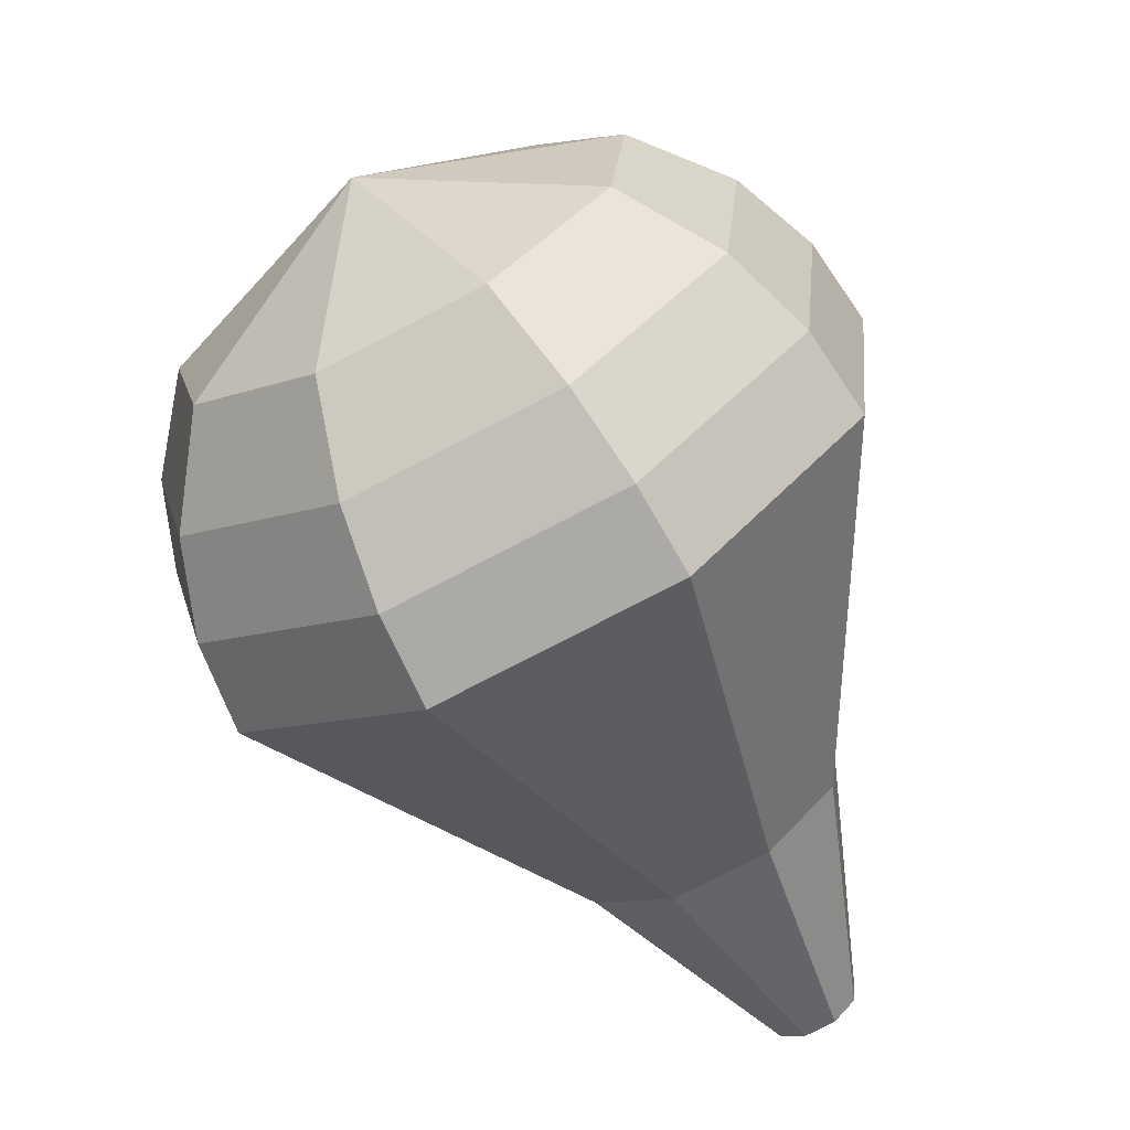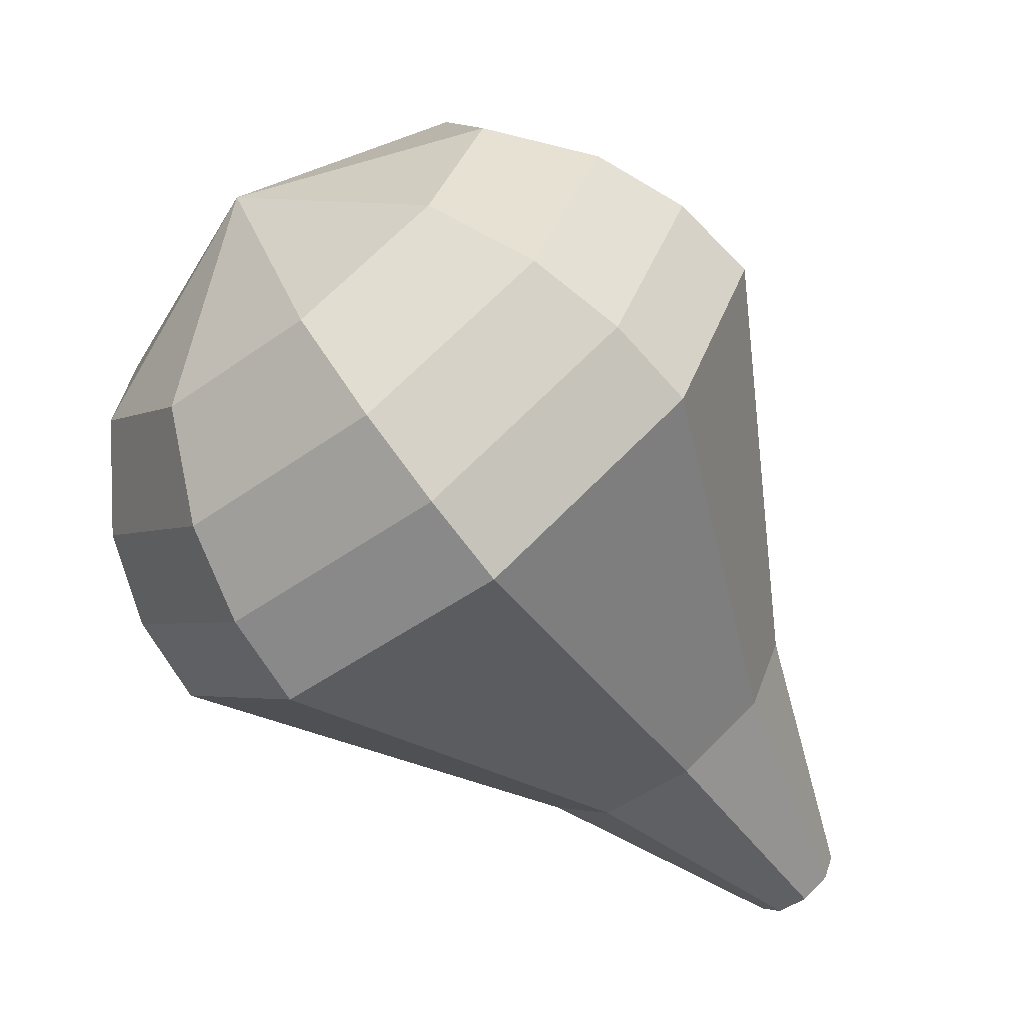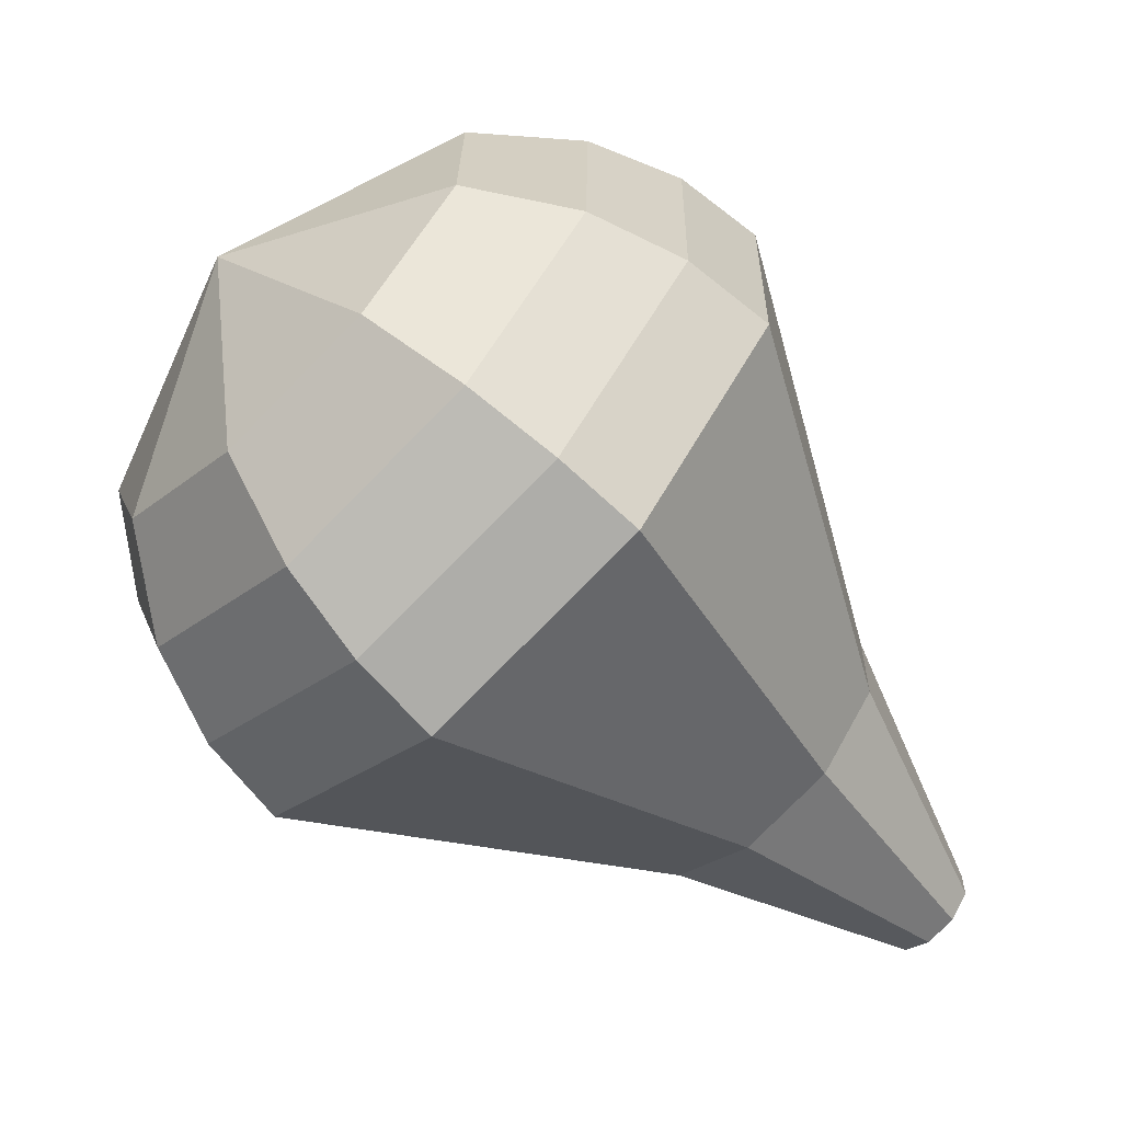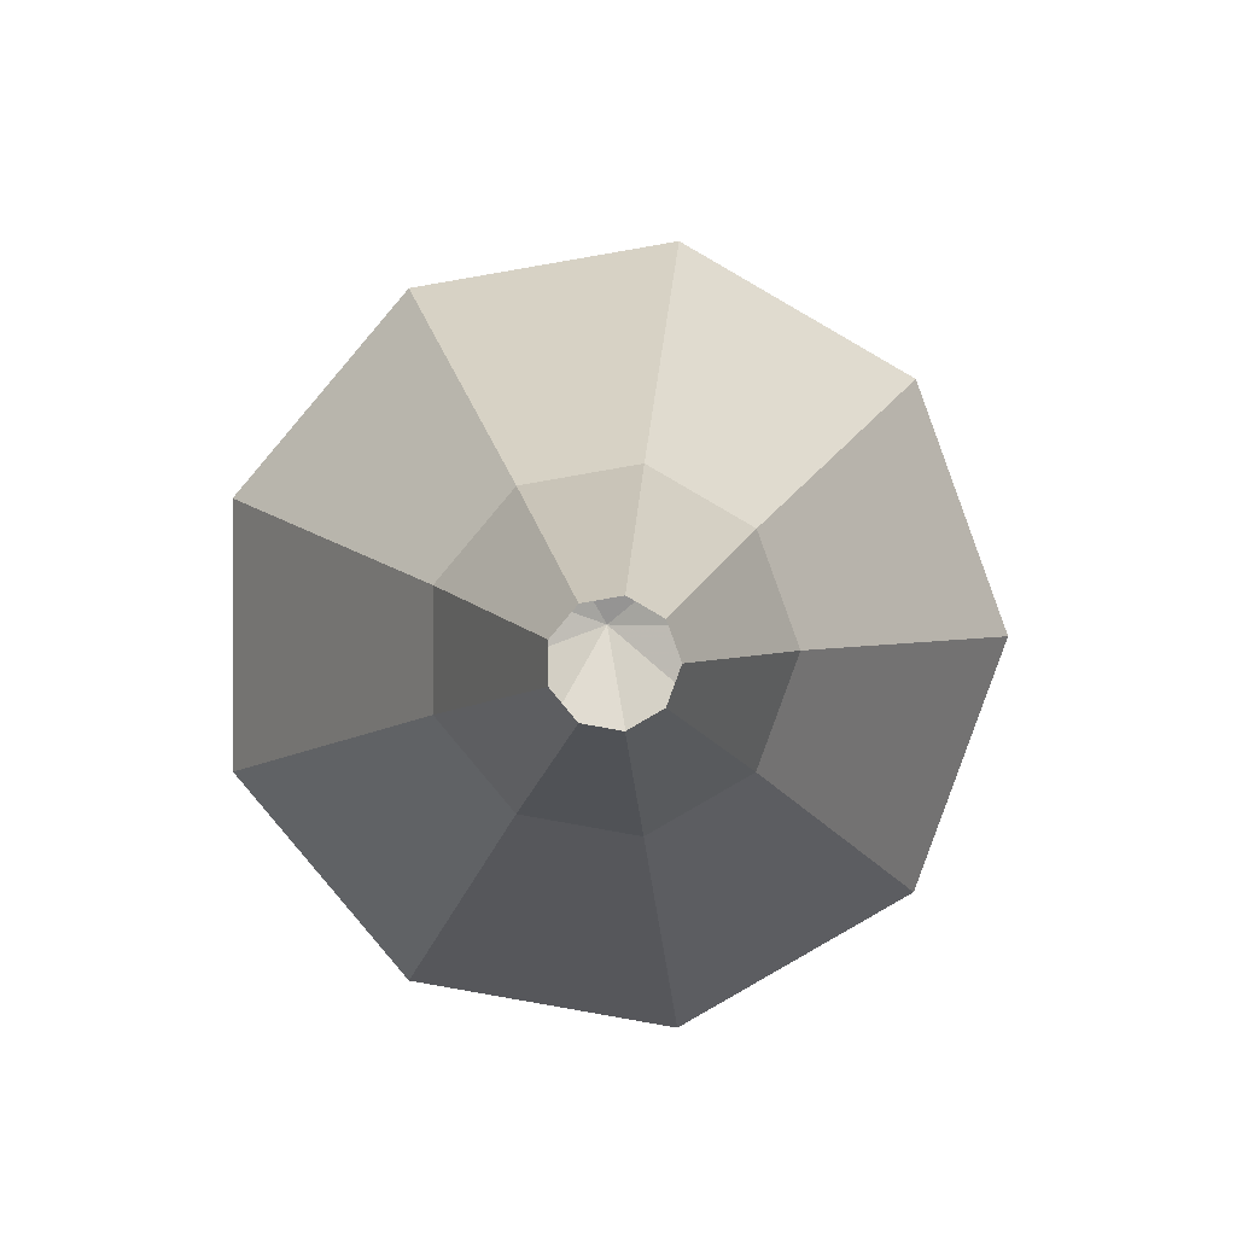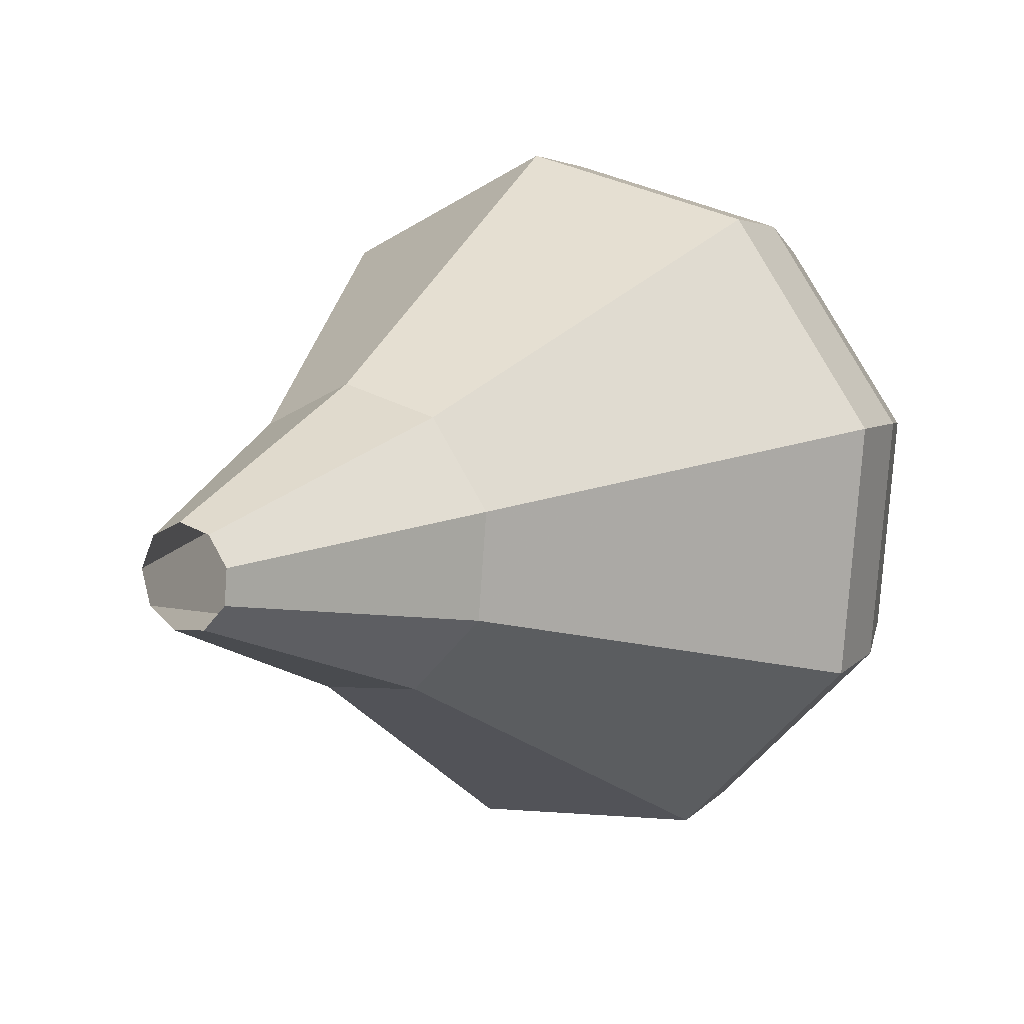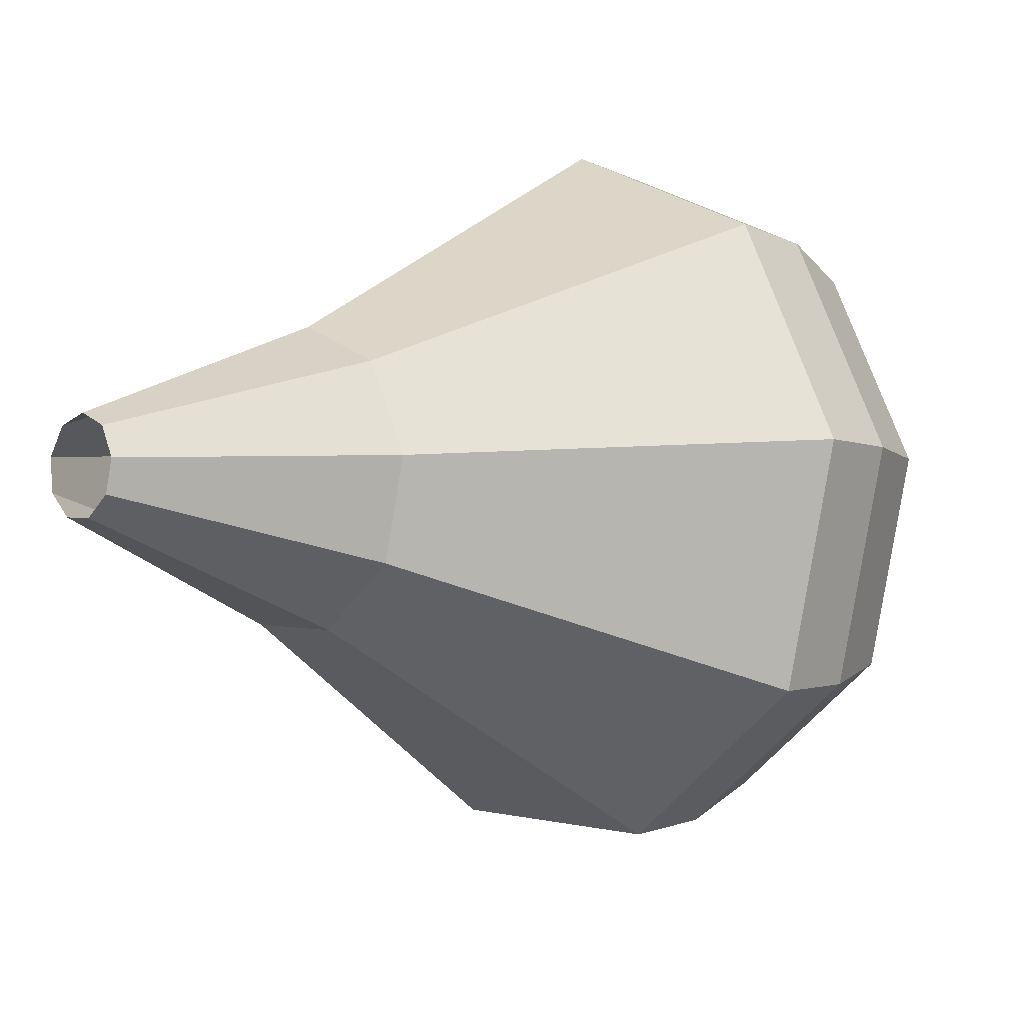
<metadata>
{"format":"obj","ext":"obj","renderer":"f3d","projection":"perspective","resolution":1024,"background":"white","views":[{"elev":-54.8,"azim":-104.5,"up":"+Z"},{"elev":-12.1,"azim":-21.0,"up":"+Y"},{"elev":2.6,"azim":-4.7,"up":"+Y"},{"elev":-10.1,"azim":47.1,"up":"+Z"},{"elev":-44.1,"azim":151.9,"up":"+Y"},{"elev":-75.9,"azim":179.1,"up":"+Y"}]}
</metadata>
<code>
g tube1
v 151.9 156.3 143.4
v 151.6 156.2 142.8
v 151.2 155.9 142.5
v 150.7 155.3 142.6
v 150.5 154.9 143.1
v 150.6 154.9 143.8
v 151 155.1 144.3
v 151.5 155.6 144.4
v 151.8 156.1 144.1
v 151.9 156.3 143.4
v 149.5 161.3 144.5
v 148.7 161.1 142.6
v 147.3 159.8 141.5
v 146 158.3 141.9
v 145.3 157 143.5
v 145.6 156.8 145.5
v 146.8 157.5 147.1
v 148.2 159 147.5
v 149.3 160.5 146.4
v 149.5 161.3 144.5
v 148.9 163.4 144.9
v 147.8 163 142.2
v 145.9 161.4 140.8
v 144.1 159.2 141.3
v 143.2 157.6 143.5
v 143.6 157.2 146.3
v 145.2 158.2 148.4
v 147.2 160.3 148.9
v 148.6 162.3 147.5
v 148.9 163.4 144.9
v 148.3 165.4 145.2
v 146.9 165 141.9
v 144.6 162.9 140.1
v 142.2 160.2 140.8
v 141.1 158.1 143.5
v 141.6 157.6 147
v 143.6 158.9 149.7
v 146.1 161.5 150.4
v 147.9 164.1 148.6
v 148.3 165.4 145.2
v 147.7 167.5 145.6
v 146.1 166.9 141.6
v 143.2 164.4 139.5
v 140.4 161.1 140.2
v 139 158.6 143.5
v 139.6 158 147.8
v 142 159.7 151
v 145 162.7 151.8
v 147.3 165.8 149.7
v 147.7 167.5 145.6
v 147.1 169.5 146
v 145.2 168.9 141.3
v 141.8 166 138.8
v 138.5 162.1 139.6
v 136.9 159.1 143.5
v 137.6 158.5 148.5
v 140.4 160.4 152.4
v 144 164 153.2
v 146.6 167.6 150.7
v 147.1 169.5 146
v 145.5 170.6 146.4
v 143.7 170 141.8
v 140.4 167.1 139.4
v 137.3 163.4 140.2
v 135.7 160.5 143.9
v 136.4 159.9 148.8
v 139.1 161.7 152.5
v 142.6 165.2 153.4
v 145.1 168.7 150.9
v 145.5 170.6 146.4
v 143.7 171.3 146.8
v 142 170.7 142.7
v 139.1 168.2 140.5
v 136.3 164.8 141.2
v 134.8 162.3 144.6
v 135.5 161.7 148.9
v 137.9 163.3 152.3
v 141 166.4 153
v 143.3 169.6 150.8
v 143.7 171.3 146.8
v 141.3 171.4 147.1
v 140 171 144
v 137.8 169 142.3
v 135.6 166.5 142.9
v 134.5 164.5 145.5
v 135 164 148.8
v 136.9 165.3 151.3
v 139.2 167.7 151.9
v 141 170.1 150.3
v 141.3 171.4 147.1
v 136.6 169 147.5
v 136.6 169 147.5
v 136.6 169 147.5
v 136.6 169 147.5
v 136.6 169 147.5
v 136.6 169 147.5
v 136.6 169 147.5
v 136.6 169 147.5
v 136.6 169 147.5
v 136.6 169 147.5
f 1 2 12
f 12 11 1
f 2 3 13
f 13 12 2
f 3 4 14
f 14 13 3
f 4 5 15
f 15 14 4
f 5 6 16
f 16 15 5
f 6 7 17
f 17 16 6
f 7 8 18
f 18 17 7
f 8 9 19
f 19 18 8
f 9 10 20
f 20 19 9
f 11 12 22
f 22 21 11
f 12 13 23
f 23 22 12
f 13 14 24
f 24 23 13
f 14 15 25
f 25 24 14
f 15 16 26
f 26 25 15
f 16 17 27
f 27 26 16
f 17 18 28
f 28 27 17
f 18 19 29
f 29 28 18
f 19 20 30
f 30 29 19
f 21 22 32
f 32 31 21
f 22 23 33
f 33 32 22
f 23 24 34
f 34 33 23
f 24 25 35
f 35 34 24
f 25 26 36
f 36 35 25
f 26 27 37
f 37 36 26
f 27 28 38
f 38 37 27
f 28 29 39
f 39 38 28
f 29 30 40
f 40 39 29
f 31 32 42
f 42 41 31
f 32 33 43
f 43 42 32
f 33 34 44
f 44 43 33
f 34 35 45
f 45 44 34
f 35 36 46
f 46 45 35
f 36 37 47
f 47 46 36
f 37 38 48
f 48 47 37
f 38 39 49
f 49 48 38
f 39 40 50
f 50 49 39
f 41 42 52
f 52 51 41
f 42 43 53
f 53 52 42
f 43 44 54
f 54 53 43
f 44 45 55
f 55 54 44
f 45 46 56
f 56 55 45
f 46 47 57
f 57 56 46
f 47 48 58
f 58 57 47
f 48 49 59
f 59 58 48
f 49 50 60
f 60 59 49
f 51 52 62
f 62 61 51
f 52 53 63
f 63 62 52
f 53 54 64
f 64 63 53
f 54 55 65
f 65 64 54
f 55 56 66
f 66 65 55
f 56 57 67
f 67 66 56
f 57 58 68
f 68 67 57
f 58 59 69
f 69 68 58
f 59 60 70
f 70 69 59
f 61 62 72
f 72 71 61
f 62 63 73
f 73 72 62
f 63 64 74
f 74 73 63
f 64 65 75
f 75 74 64
f 65 66 76
f 76 75 65
f 66 67 77
f 77 76 66
f 67 68 78
f 78 77 67
f 68 69 79
f 79 78 68
f 69 70 80
f 80 79 69
f 71 72 82
f 82 81 71
f 72 73 83
f 83 82 72
f 73 74 84
f 84 83 73
f 74 75 85
f 85 84 74
f 75 76 86
f 86 85 75
f 76 77 87
f 87 86 76
f 77 78 88
f 88 87 77
f 78 79 89
f 89 88 78
f 79 80 90
f 90 89 79
f 81 82 92
f 92 91 81
f 82 83 93
f 93 92 82
f 83 84 94
f 94 93 83
f 84 85 95
f 95 94 84
f 85 86 96
f 96 95 85
f 86 87 97
f 97 96 86
f 87 88 98
f 98 97 87
f 88 89 99
f 99 98 88
f 89 90 100
f 100 99 89
g

</code>
